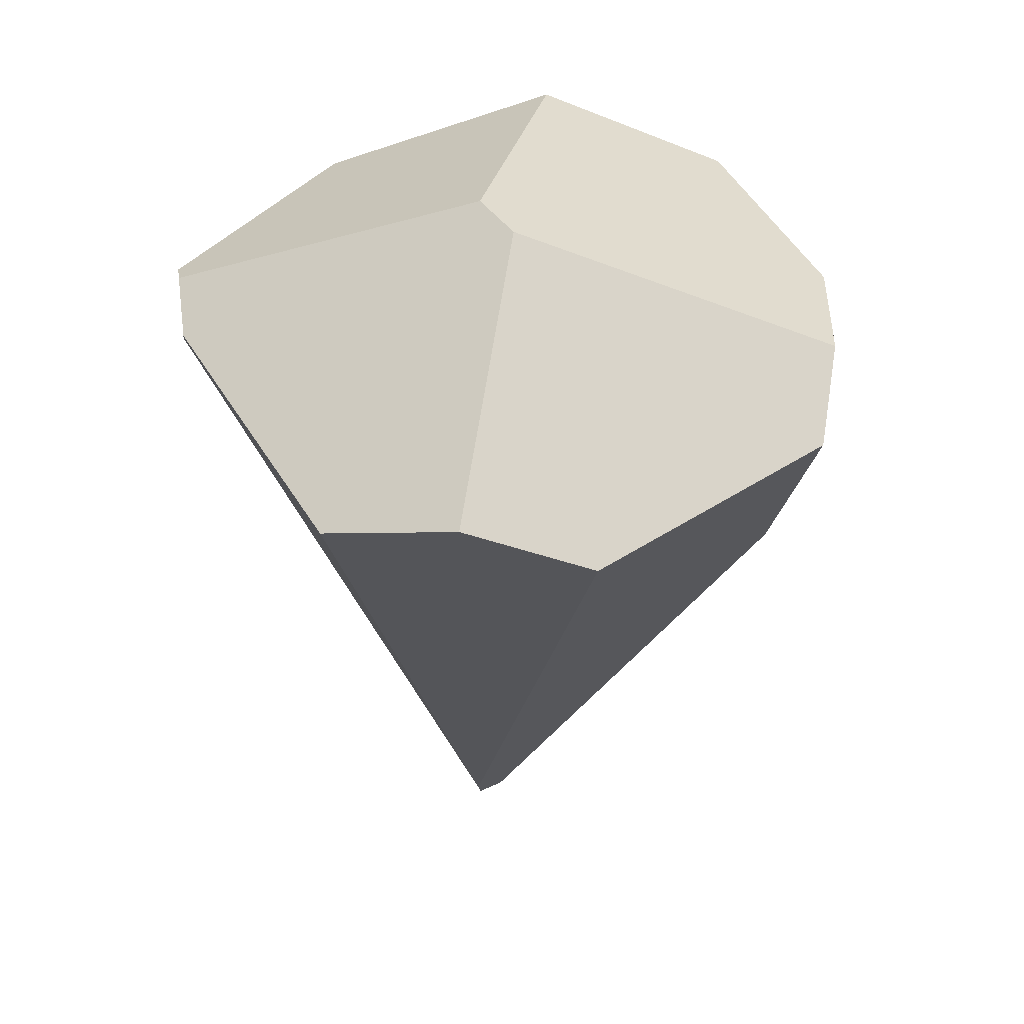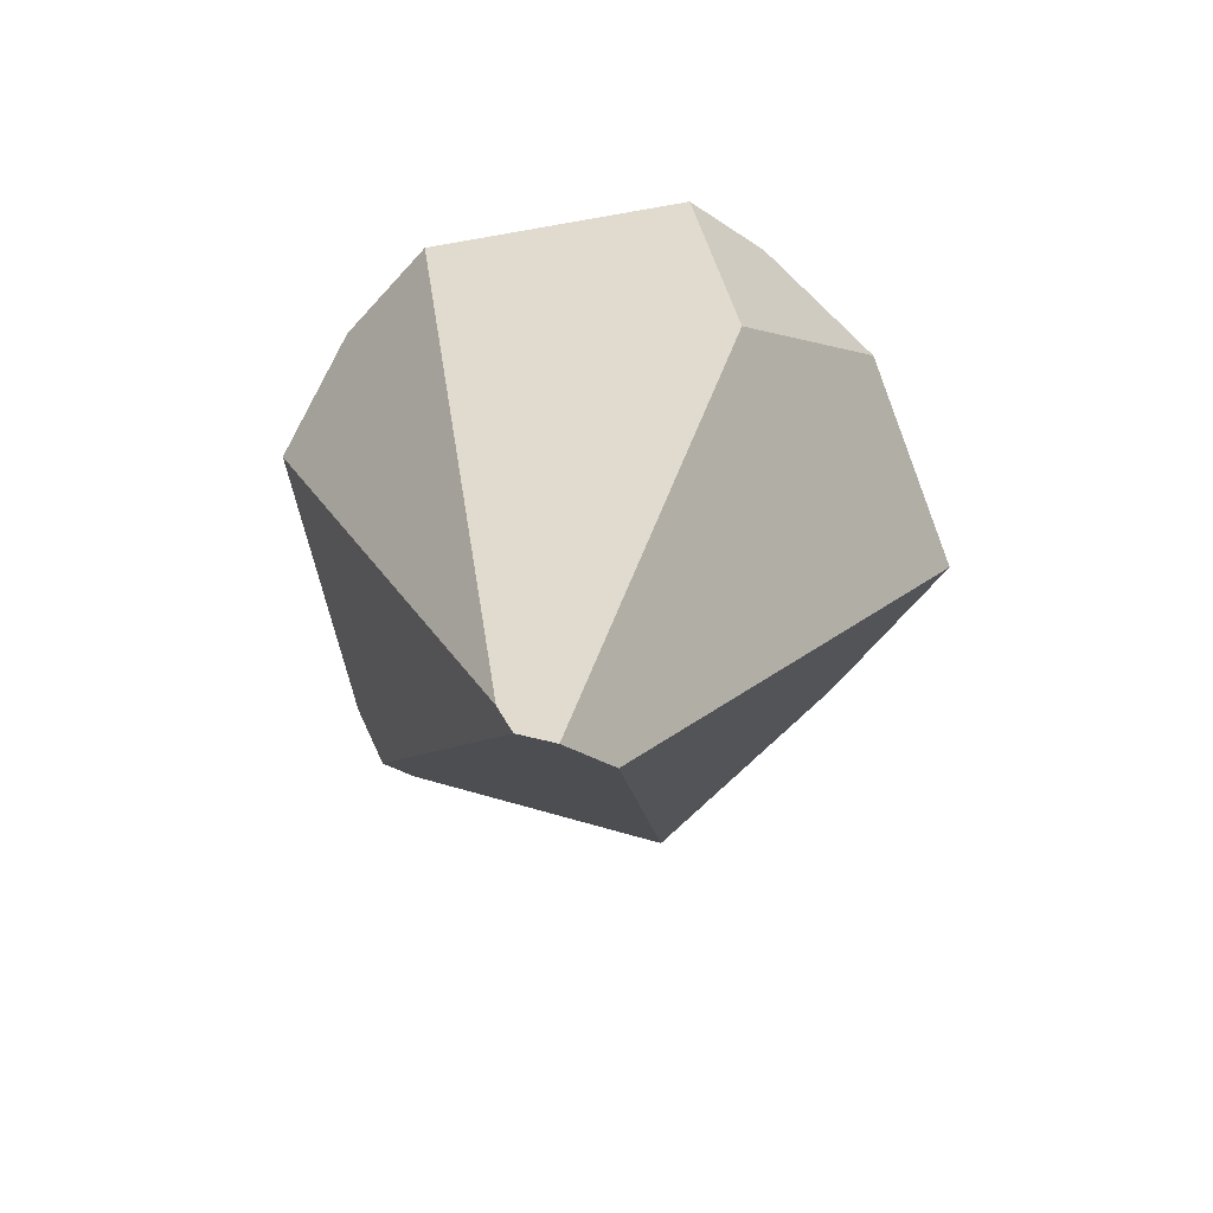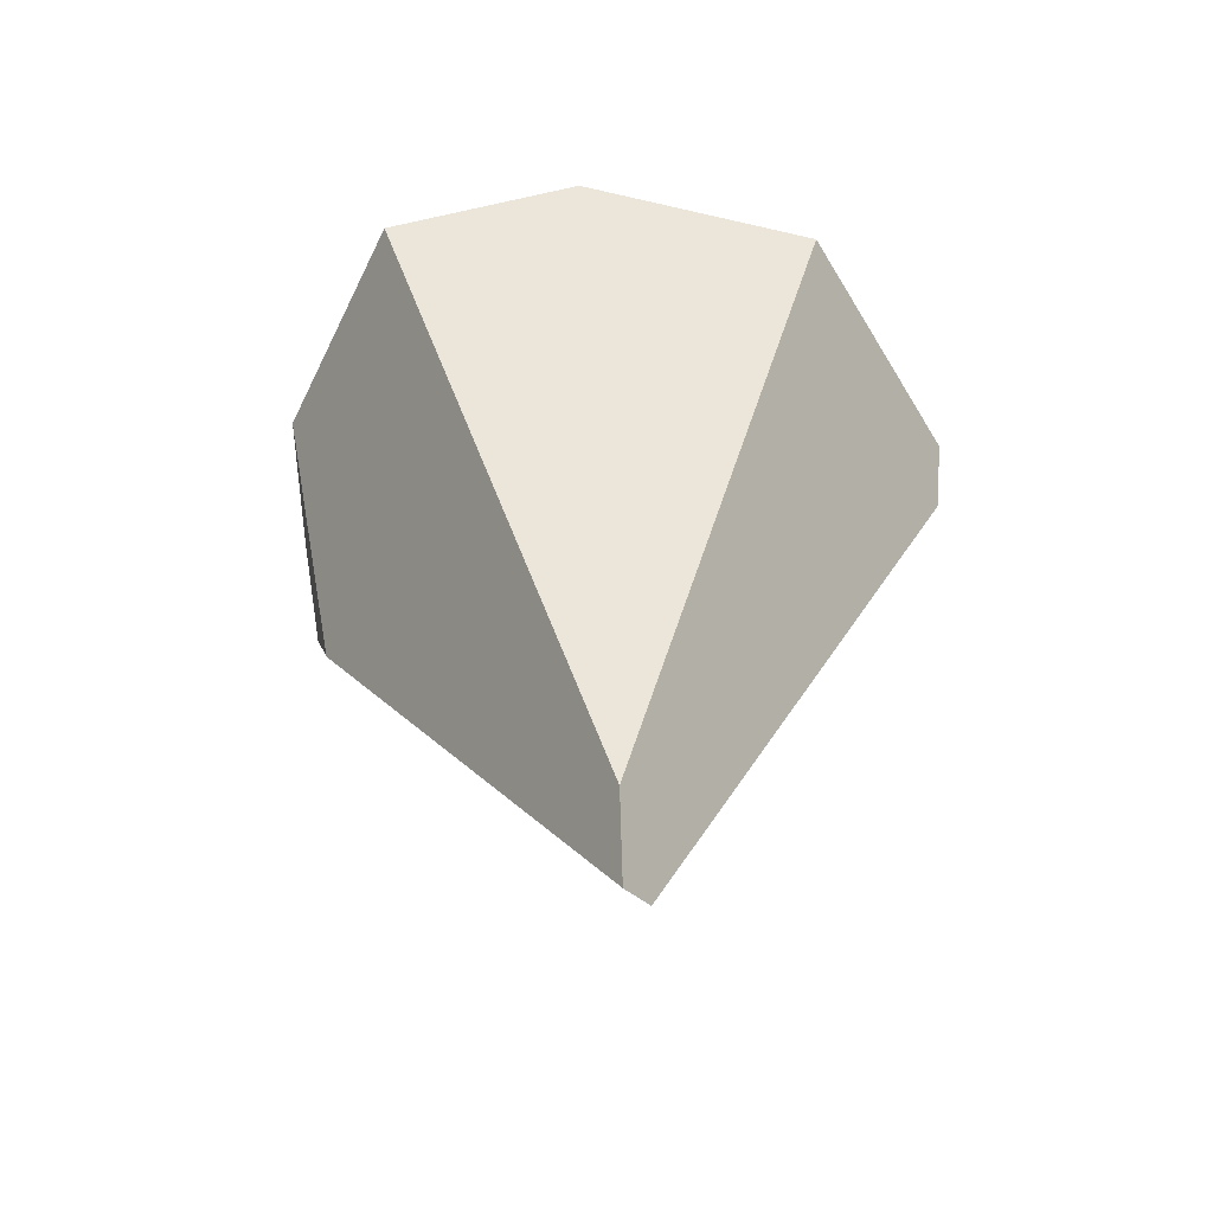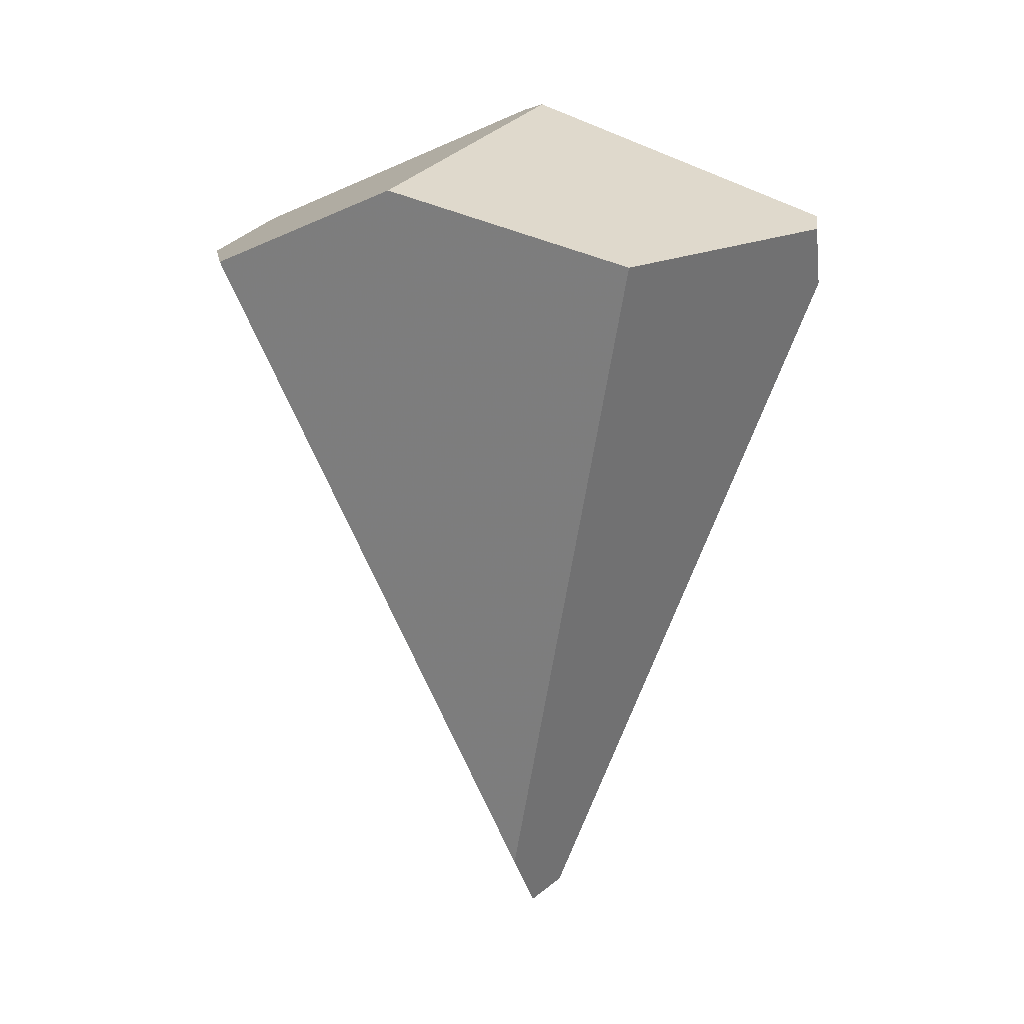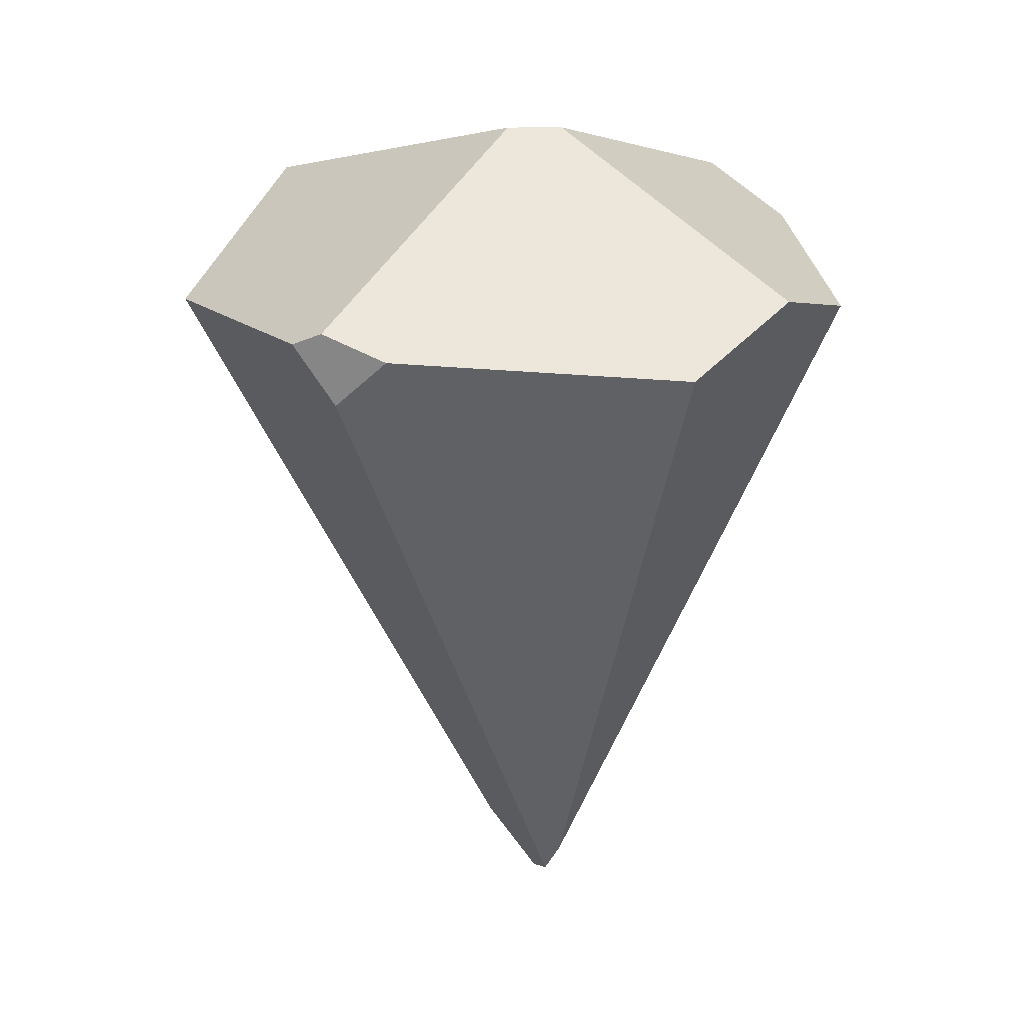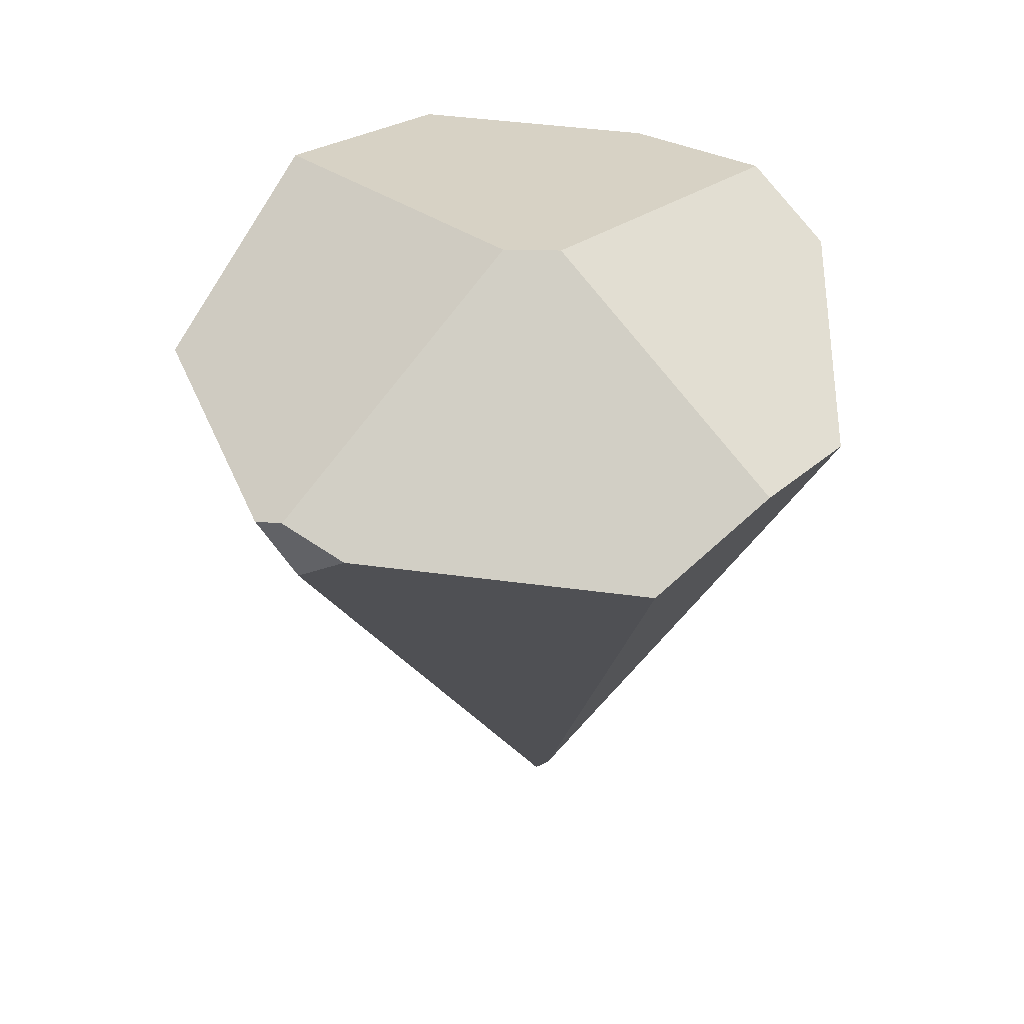
<metadata>
{"format":"obj","ext":"obj","renderer":"f3d","projection":"perspective","resolution":1024,"background":"white","views":[{"elev":46.4,"azim":17.9,"up":"+Z"},{"elev":-74.1,"azim":62.7,"up":"+Z"},{"elev":-65.0,"azim":-164.0,"up":"+Z"},{"elev":5.5,"azim":-146.1,"up":"+Z"},{"elev":25.6,"azim":-43.8,"up":"+Z"},{"elev":52.3,"azim":-36.5,"up":"+Z"}]}
</metadata>
<code>
v 1.837 0.2518 -0.2911
v 1.414 0.06391 -0.4385
v 1.281 -0.4544 -0.3561
v 1.308 -0.5069 -0.3284
v 1.901 -0.3827 -0.08312
v 1.919 -0.3036 -1.725
v 2.211 0.311 -0.4244
v 2.062 -0.9892 -0.33
v 1.926 -0.5223 -1.734
v 2.304 -0.9272 -0.4168
v 1.793 -0.995 -0.4164
v 2.518 -0.0323 -0.394
v 2.509 -0.3506 -0.8395
v 1.948 -0.4206 -1.838
v 2.622 -0.5035 -0.3994
v 2.596 -0.3171 -0.3154
v 1.315 -0.5333 -0.4654
v 1.364 -0.6227 -0.3677
v 1.919 -0.4858 -1.801
v 1.988 -0.4456 -0.0868
f 1 2 3
f 3 4 1
f 1 4 5
f 1 6 2
f 7 6 1
f 8 9 10
f 11 9 8
f 12 13 14
f 14 6 12
f 12 6 7
f 15 13 12
f 12 16 15
f 3 17 18
f 18 4 3
f 19 17 3
f 3 2 19
f 19 6 14
f 2 6 19
f 14 13 19
f 19 13 15
f 15 10 19
f 10 9 19
f 19 9 11
f 11 18 19
f 19 18 17
f 20 1 5
f 7 1 20
f 20 12 7
f 16 12 20
f 5 4 20
f 11 8 20
f 20 18 11
f 4 18 20
f 20 10 15
f 20 8 10
f 15 16 20

</code>
